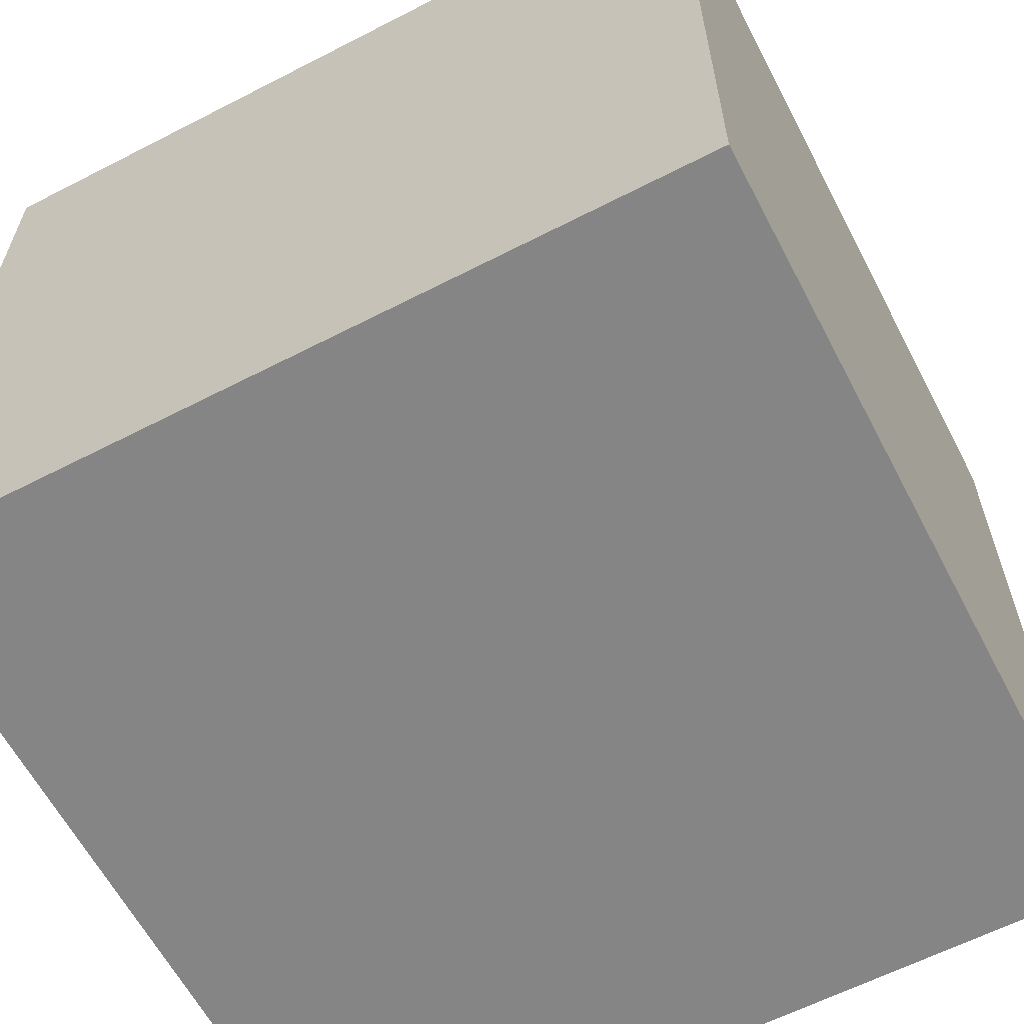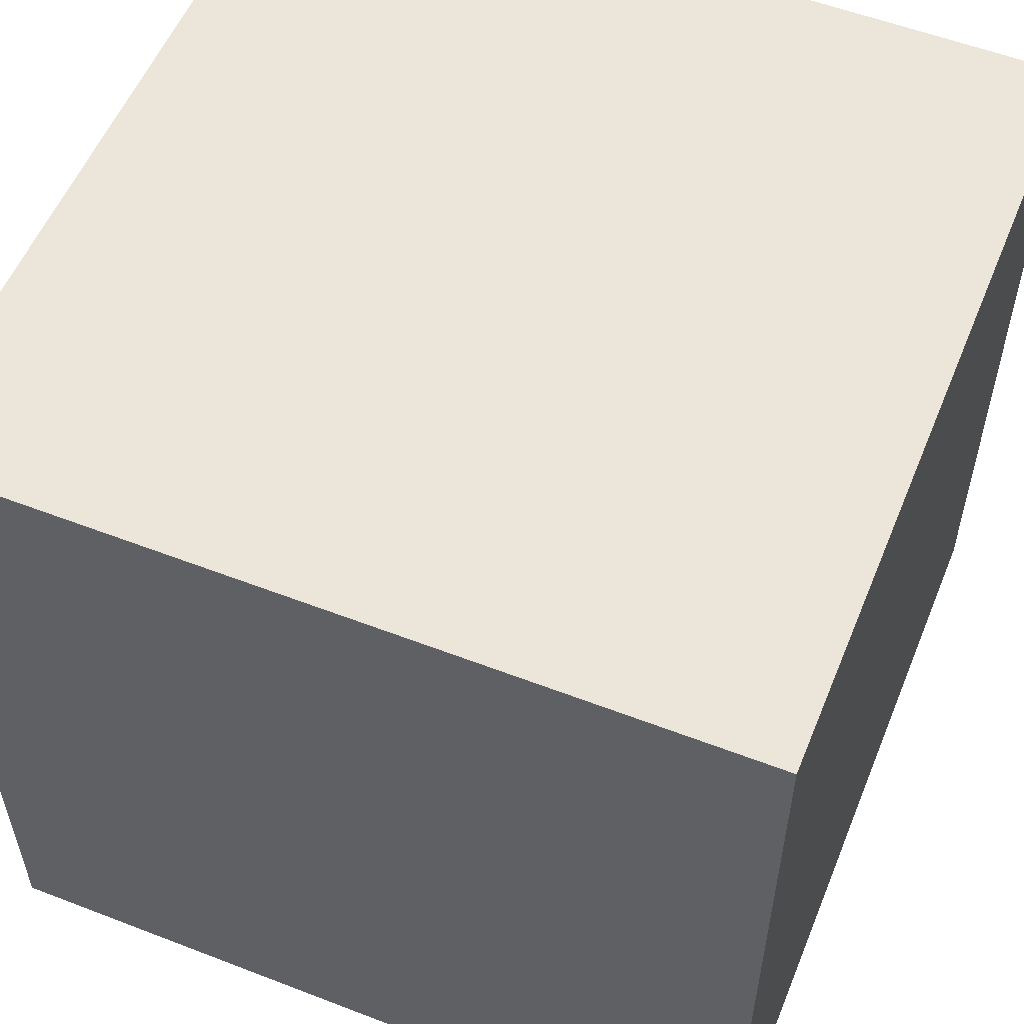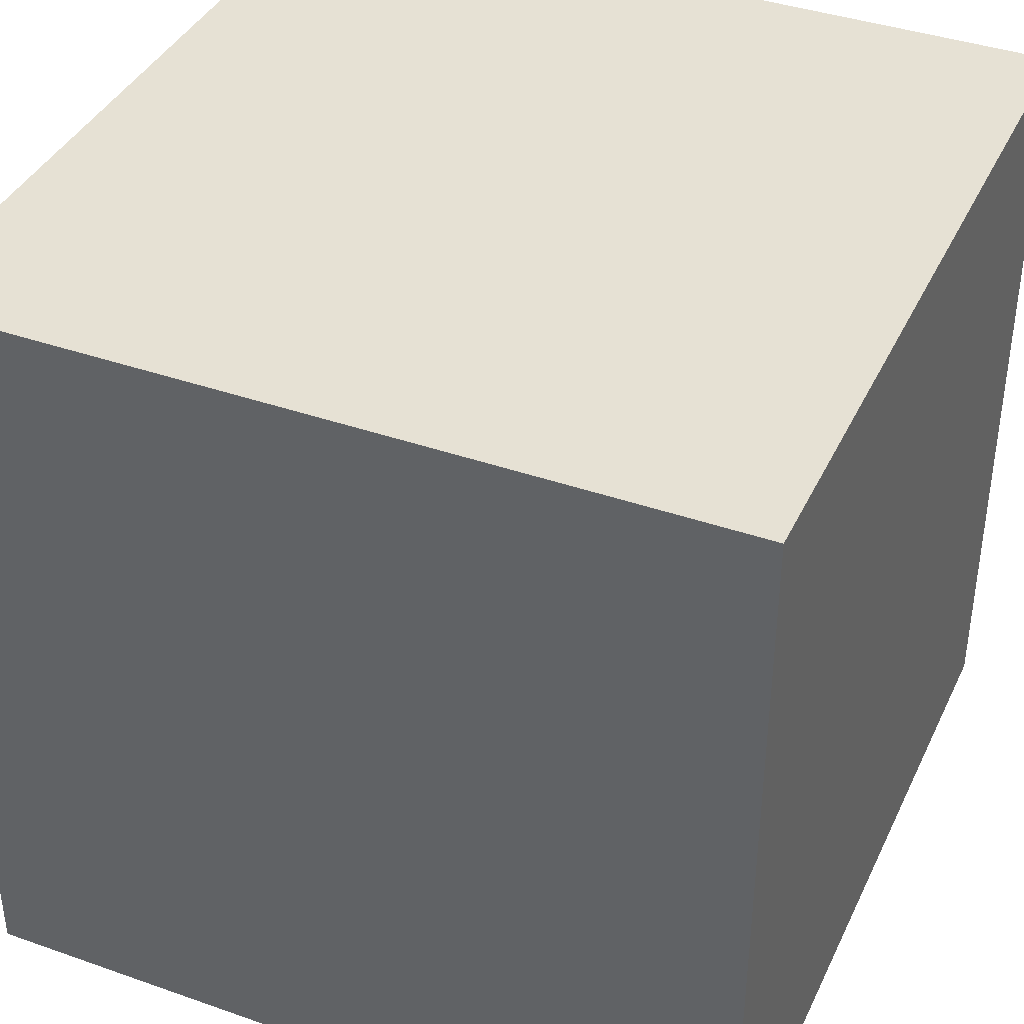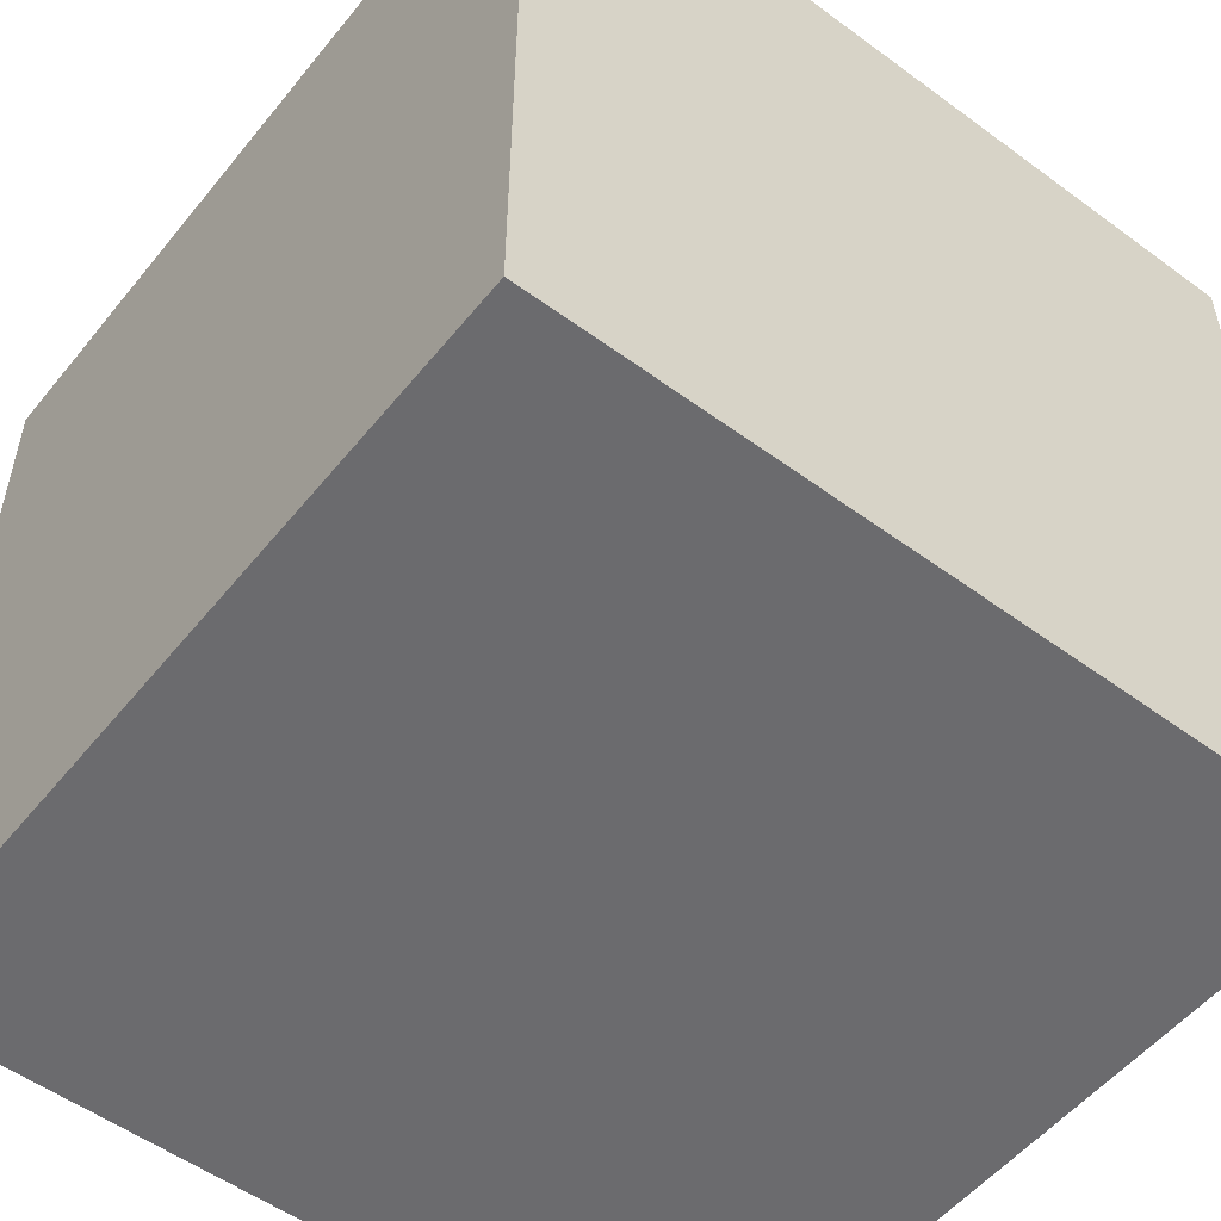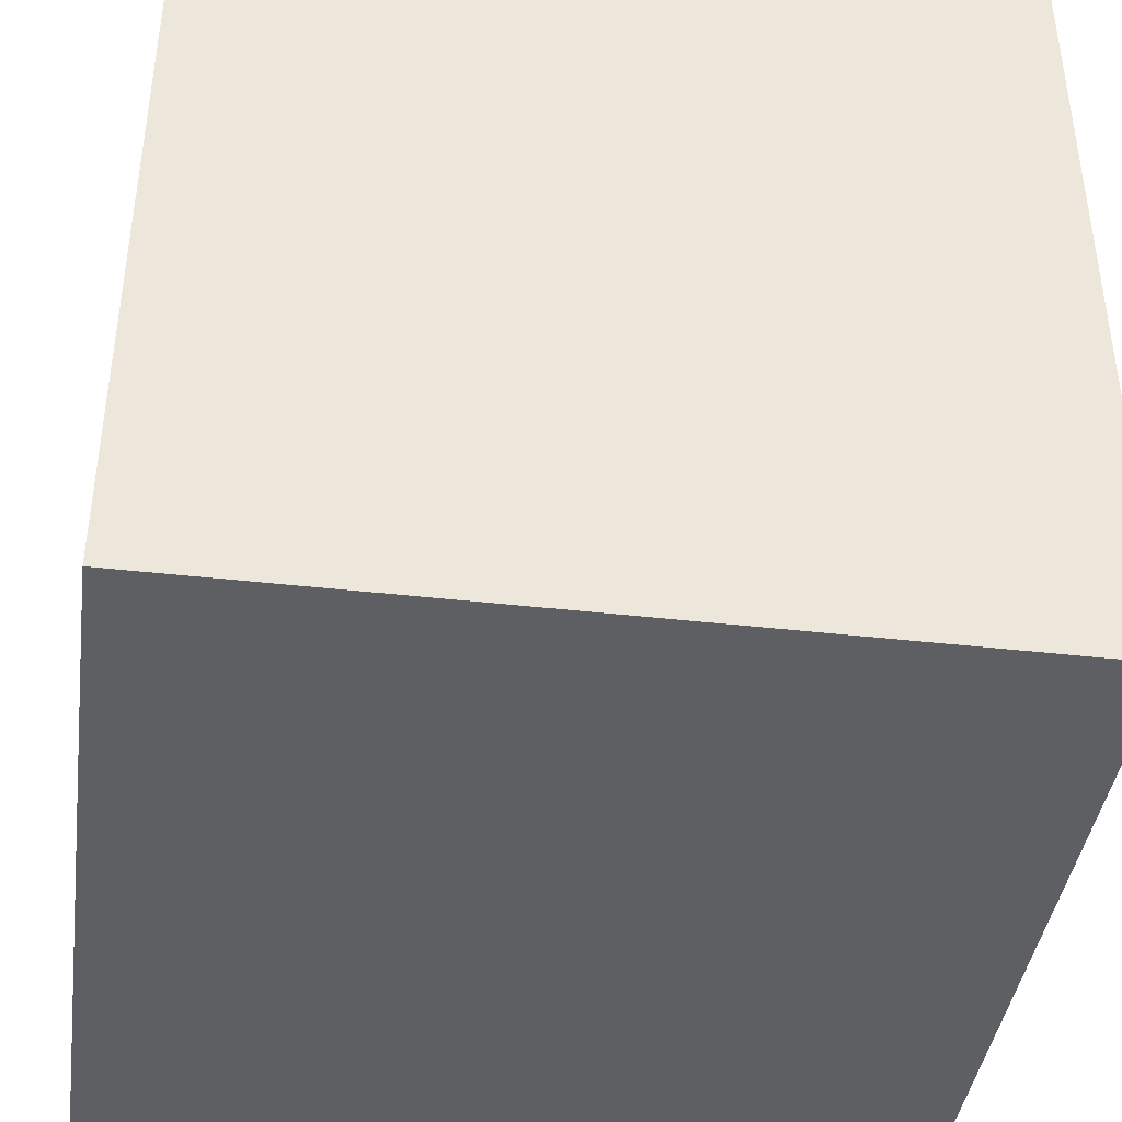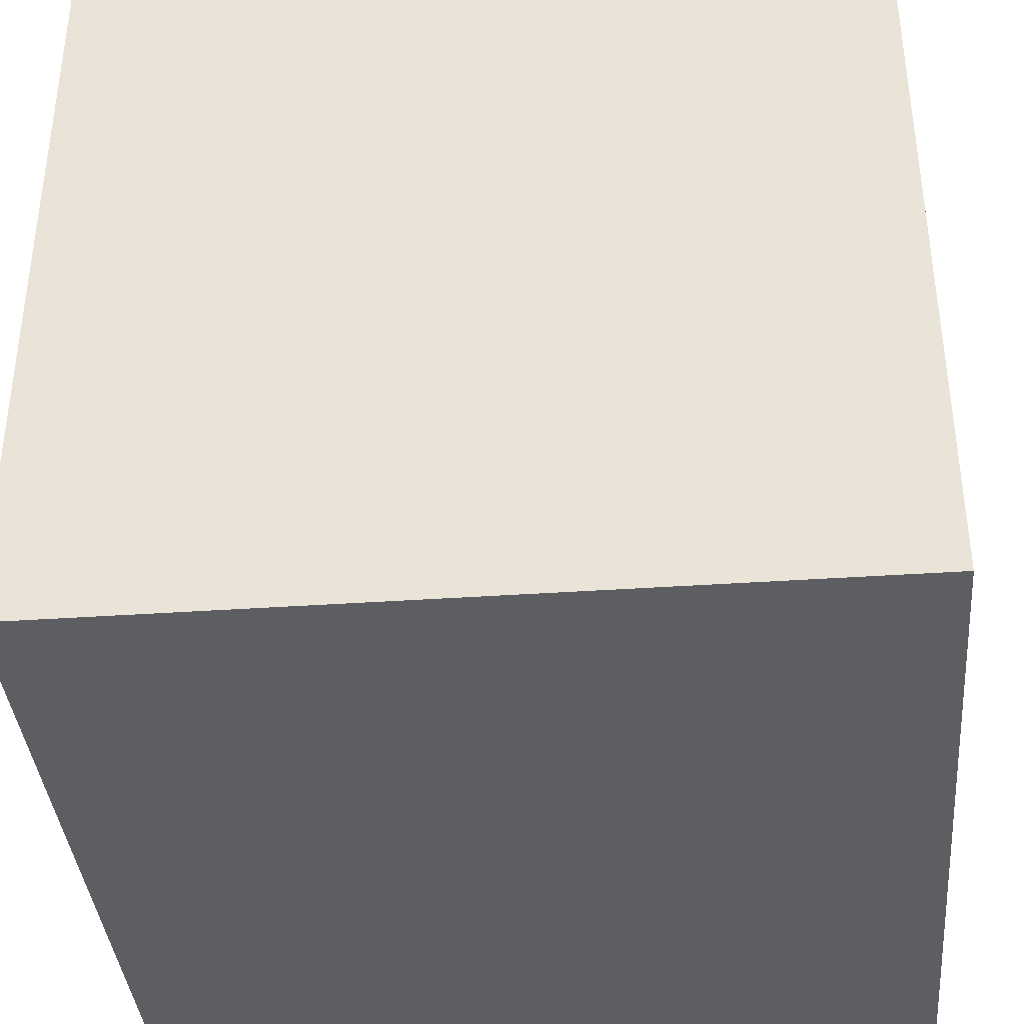
<metadata>
{"format":"obj","ext":"obj","renderer":"f3d","projection":"perspective","resolution":1024,"background":"white","views":[{"elev":-61.8,"azim":117.6,"up":"+Y"},{"elev":55.5,"azim":22.1,"up":"+Z"},{"elev":39.3,"azim":113.6,"up":"+Y"},{"elev":-53.5,"azim":51.9,"up":"+Y"},{"elev":-41.2,"azim":-7.9,"up":"+Z"},{"elev":-38.2,"azim":95.0,"up":"+Z"}]}
</metadata>
<code>
v 0 0 1
v 0 0 0
v 1 0 0
v 1 0 1
v 0 1 0
v 0 1 1
v 1 1 1
v 1 1 0
f 1 2 3 4
f 5 6 7 8
f 8 3 2 5
f 6 1 4 7
f 5 2 1 6
f 7 4 3 8

</code>
